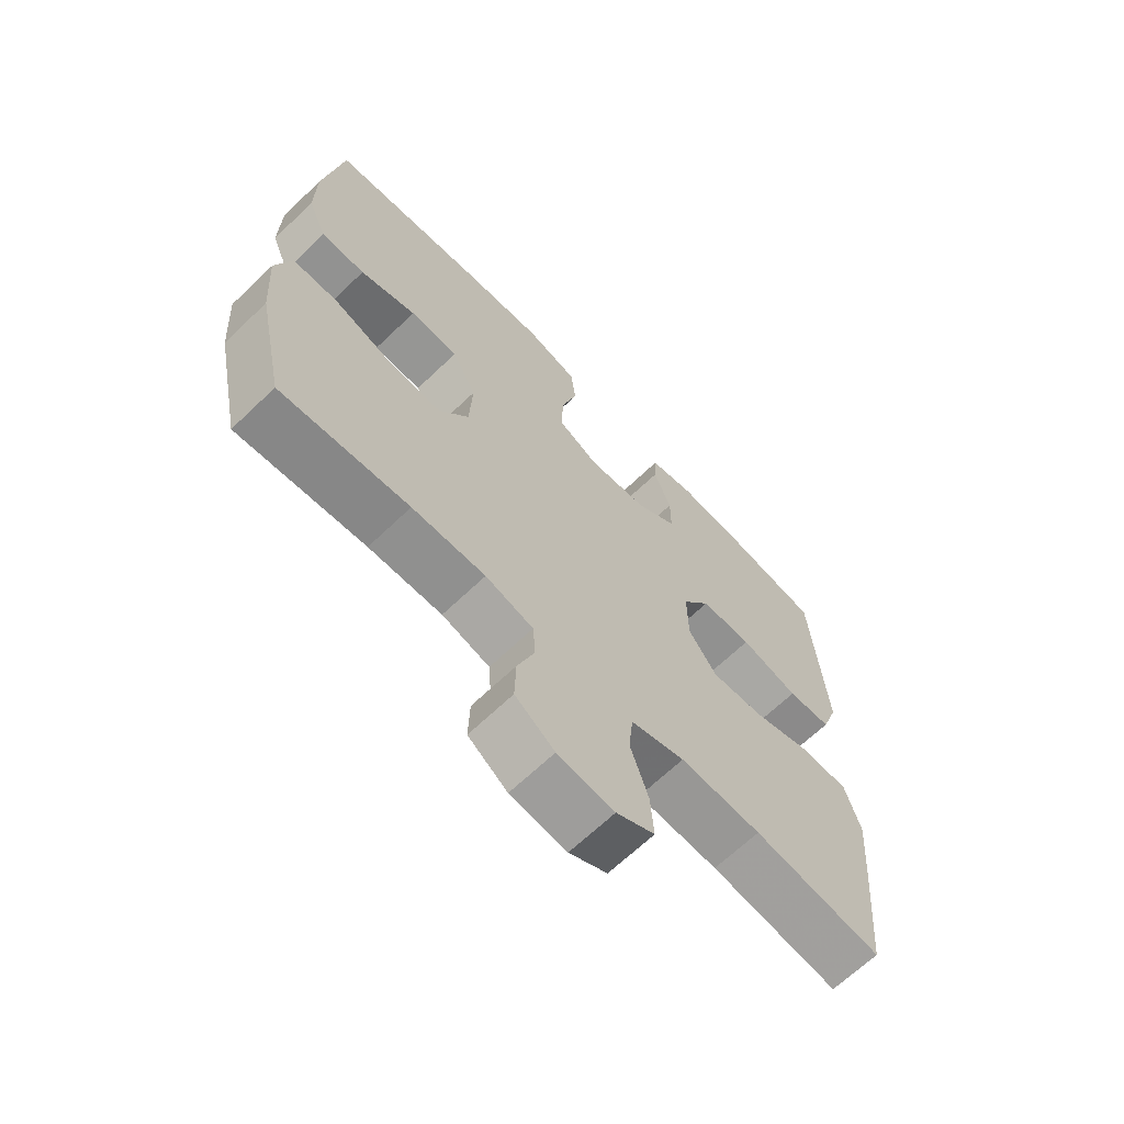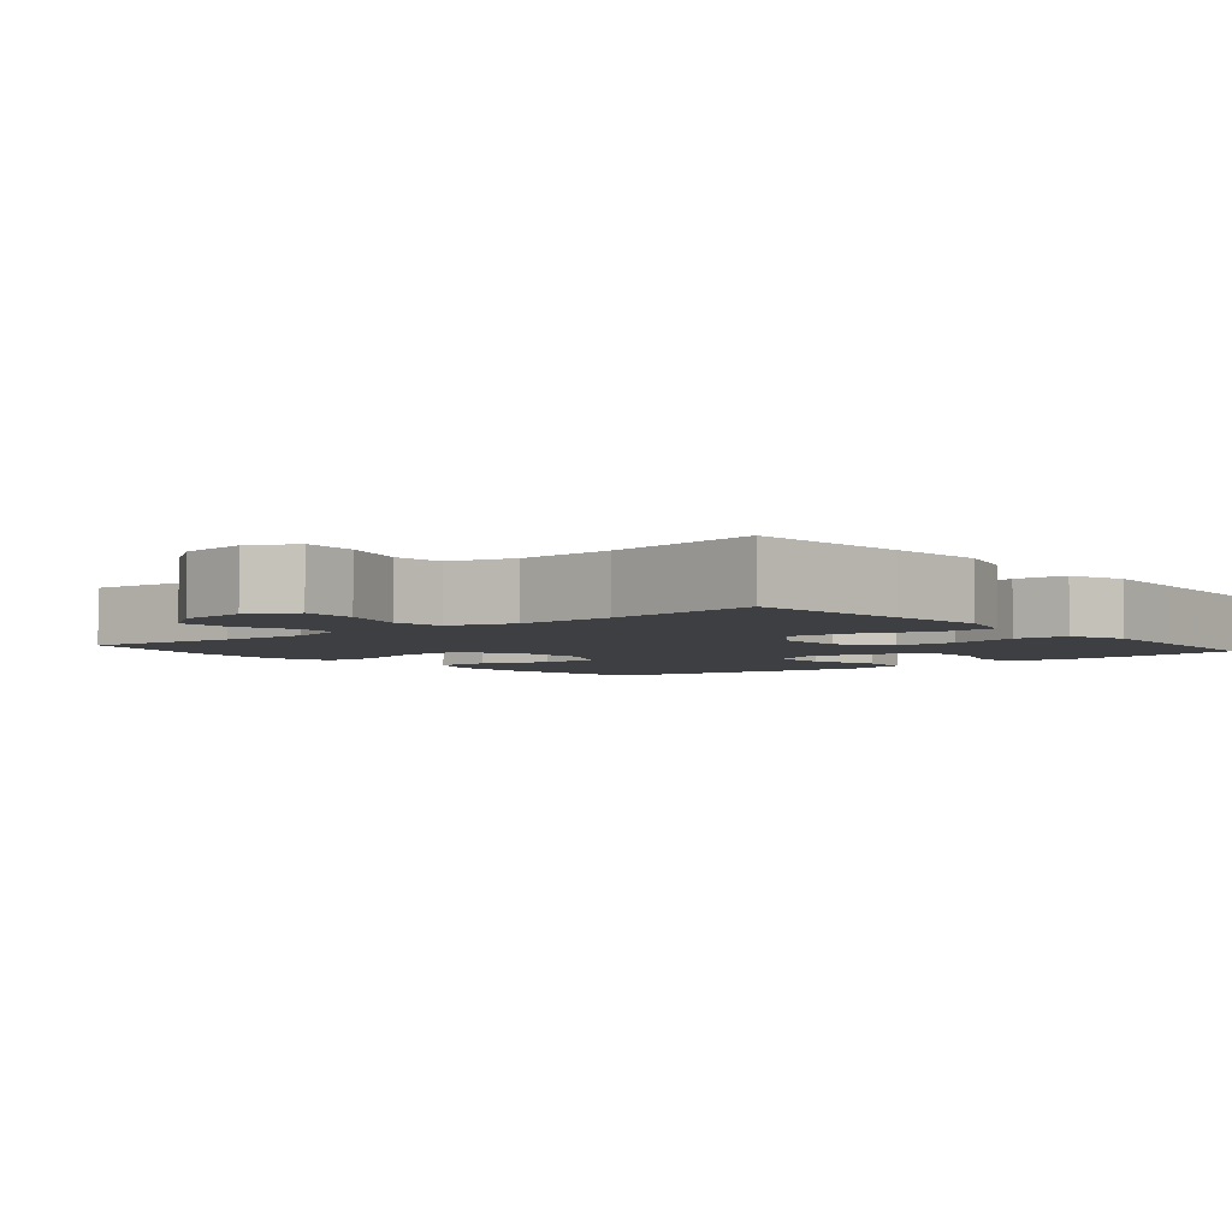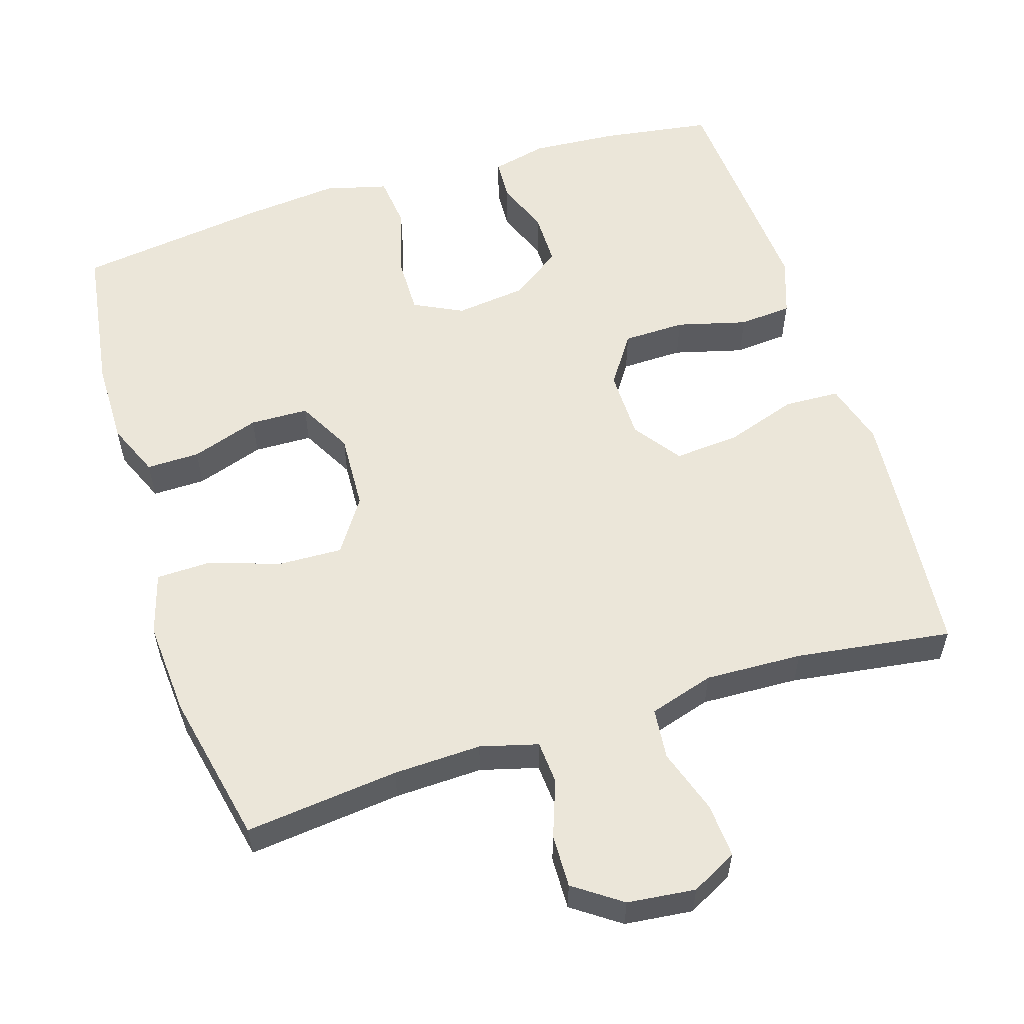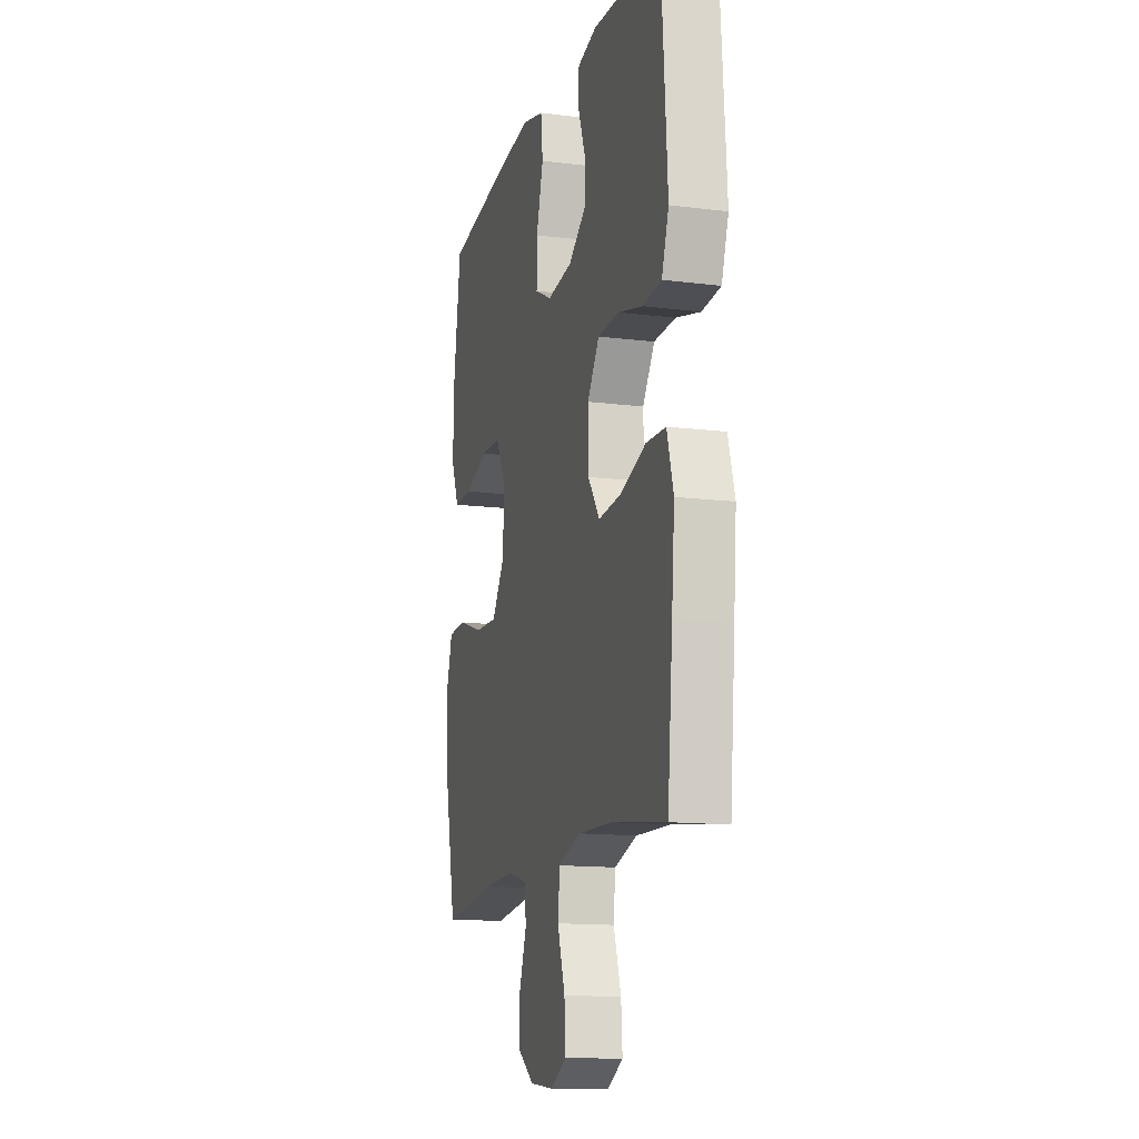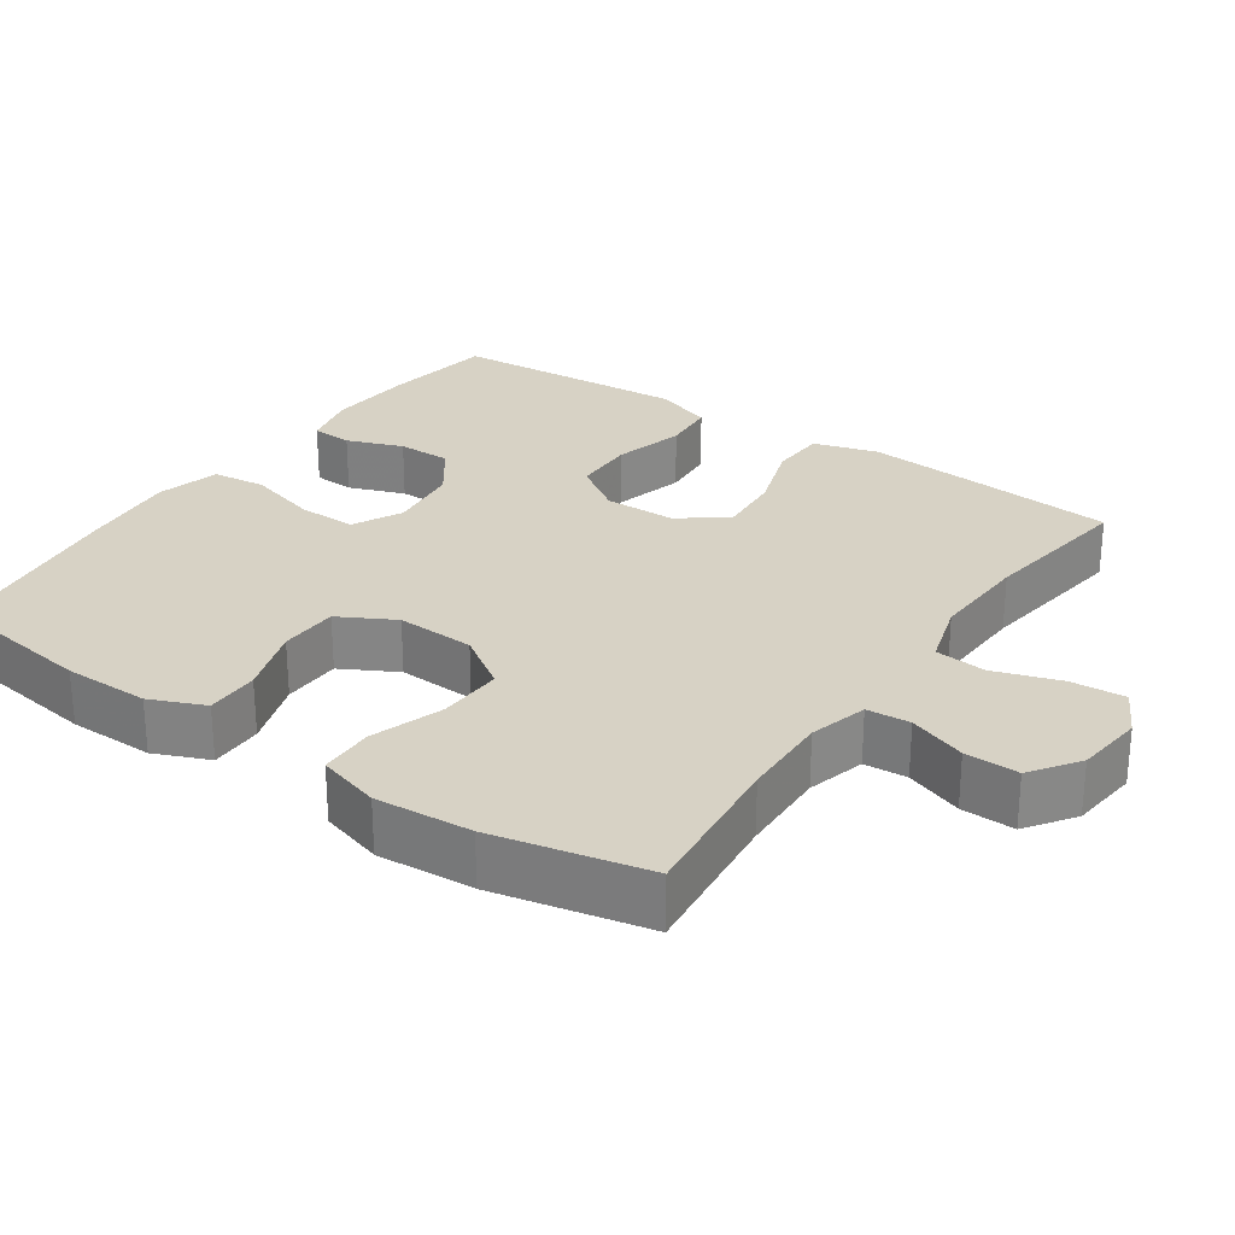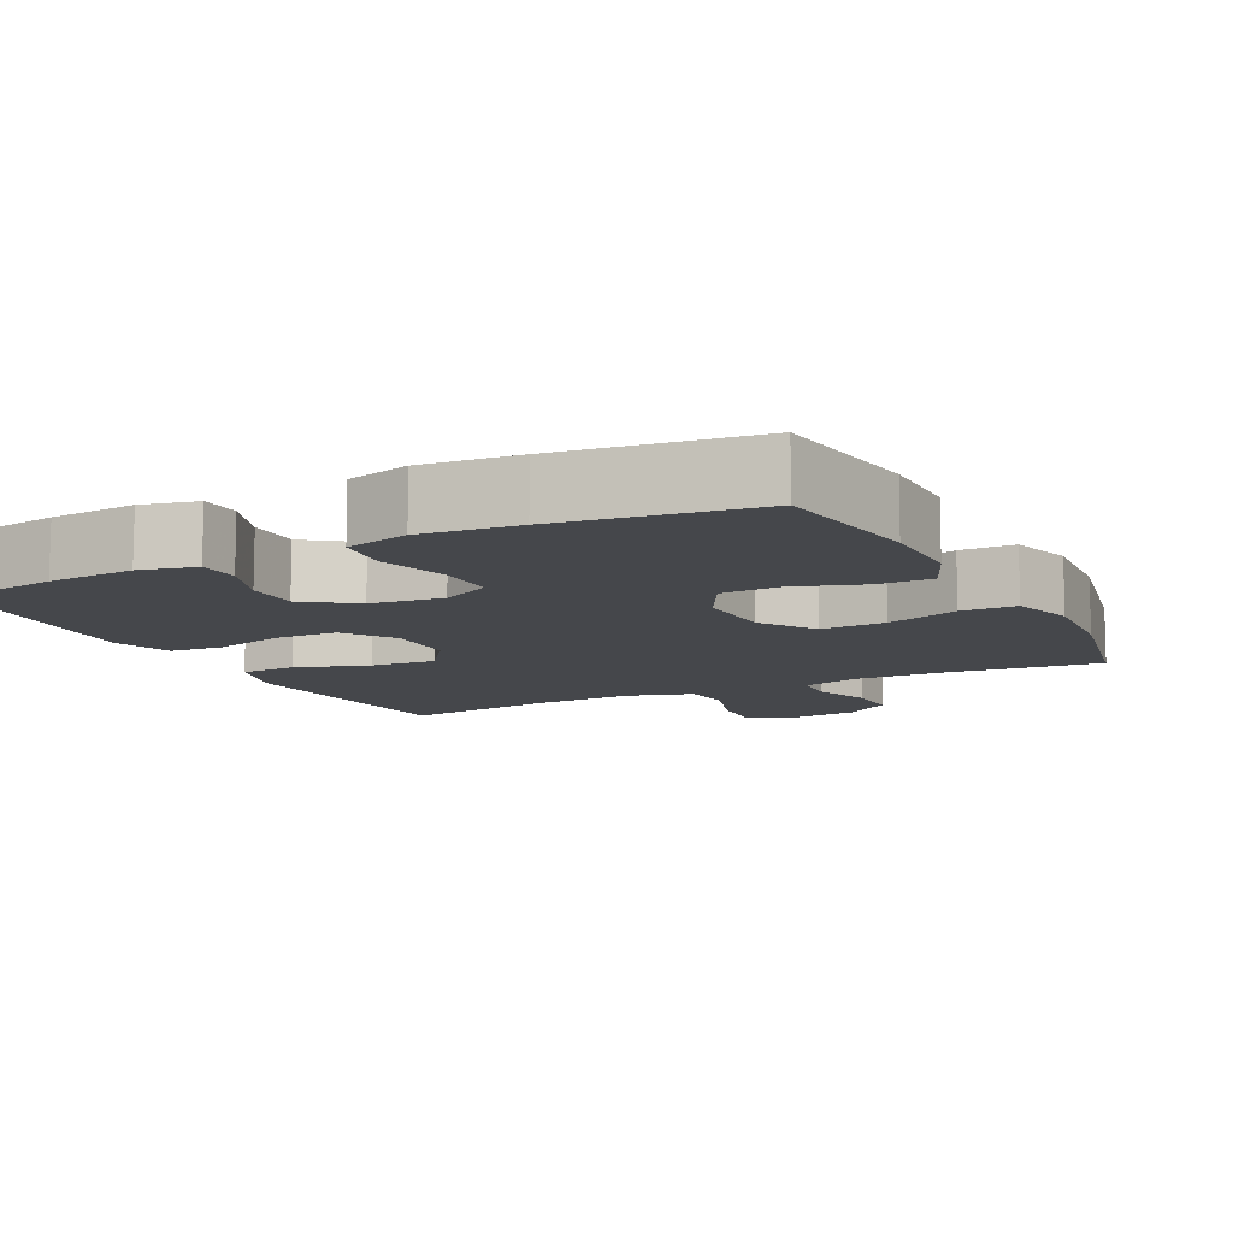
<metadata>
{"format":"obj","ext":"obj","renderer":"f3d","projection":"perspective","resolution":1024,"background":"white","views":[{"elev":-66.8,"azim":133.8,"up":"+Z"},{"elev":-4.0,"azim":-140.1,"up":"+Y"},{"elev":56.7,"azim":162.6,"up":"+Y"},{"elev":-13.8,"azim":-105.6,"up":"+Z"},{"elev":27.2,"azim":124.6,"up":"+Y"},{"elev":-10.5,"azim":26.9,"up":"+Y"}]}
</metadata>
<code>
v 0.5 0.07 0.5
v 0.53 0.07 0.296
v 0.531 0.07 0.181
v 0.5 0.07 0.108
v 0.428 0.07 0.109
v 0.336 0.07 0.14
v 0.257 0.07 0.138
v 0.217 0.07 0.064
v 0.222 0.07 -0.041
v 0.271 0.07 -0.114
v 0.358 0.07 -0.111
v 0.455 0.07 -0.079
v 0.528 0.07 -0.081
v 0.553 0.07 -0.165
v 0.544 0.07 -0.294
v 0.5 0.07 -0.5
v 0.292 0.07 -0.477
v 0.173 0.07 -0.473
v 0.095 0.07 -0.494
v 0.091 0.07 -0.552
v 0.119 0.07 -0.629
v 0.121 0.07 -0.701
v 0.057 0.07 -0.746
v -0.035 0.07 -0.756
v -0.097 0.07 -0.723
v -0.092 0.07 -0.65
v -0.063 0.07 -0.562
v -0.07 0.07 -0.493
v -0.158 0.07 -0.466
v -0.29 0.07 -0.471
v -0.5 0.07 -0.5
v -0.52 0.07 -0.285
v -0.531 0.07 -0.154
v -0.506 0.07 -0.068
v -0.431 0.07 -0.065
v -0.333 0.07 -0.098
v -0.245 0.07 -0.105
v -0.199 0.07 -0.041
v -0.198 0.07 0.054
v -0.244 0.07 0.122
v -0.328 0.07 0.124
v -0.423 0.07 0.099
v -0.495 0.07 0.105
v -0.522 0.07 0.183
v -0.514 0.07 0.3
v -0.5 0.07 0.5
v -0.35 0.07 0.522
v -0.234 0.07 0.53
v -0.159 0.07 0.512
v -0.156 0.07 0.457
v -0.184 0.07 0.382
v -0.184 0.07 0.31
v -0.116 0.07 0.261
v -0.019 0.07 0.249
v 0.047 0.07 0.282
v 0.046 0.07 0.36
v 0.019 0.07 0.455
v 0.027 0.07 0.527
v 0.112 0.07 0.549
v 0.241 0.07 0.536
v 0.5 0 0.5
v 0.53 0 0.296
v 0.531 0 0.181
v 0.5 0 0.108
v 0.428 0 0.109
v 0.336 0 0.14
v 0.257 0 0.138
v 0.217 0 0.064
v 0.222 0 -0.041
v 0.271 0 -0.114
v 0.358 0 -0.111
v 0.455 0 -0.079
v 0.528 0 -0.081
v 0.553 0 -0.165
v 0.544 0 -0.294
v 0.5 0 -0.5
v 0.292 0 -0.477
v 0.173 0 -0.473
v 0.095 0 -0.494
v 0.091 0 -0.552
v 0.119 0 -0.629
v 0.121 0 -0.701
v 0.057 0 -0.746
v -0.035 0 -0.756
v -0.097 0 -0.723
v -0.092 0 -0.65
v -0.063 0 -0.562
v -0.07 0 -0.493
v -0.158 0 -0.466
v -0.29 0 -0.471
v -0.5 0 -0.5
v -0.52 0 -0.285
v -0.531 0 -0.154
v -0.506 0 -0.068
v -0.431 0 -0.065
v -0.333 0 -0.098
v -0.245 0 -0.105
v -0.199 0 -0.041
v -0.198 0 0.054
v -0.244 0 0.122
v -0.328 0 0.124
v -0.423 0 0.099
v -0.495 0 0.105
v -0.522 0 0.183
v -0.514 0 0.3
v -0.5 0 0.5
v -0.35 0 0.522
v -0.234 0 0.53
v -0.159 0 0.512
v -0.156 0 0.457
v -0.184 0 0.382
v -0.184 0 0.31
v -0.116 0 0.261
v -0.019 0 0.249
v 0.047 0 0.282
v 0.046 0 0.36
v 0.019 0 0.455
v 0.027 0 0.527
v 0.112 0 0.549
v 0.241 0 0.536
f 56 57 58 59
f 55 56 59 60
f 48 49 50 51
f 48 51 52
f 47 48 52
f 46 47 52
f 45 46 52 53
f 41 42 43 44
f 40 41 44 45
f 33 34 35 36
f 33 36 37
f 30 31 32 33
f 29 30 33 37
f 28 29 37 38
f 24 25 26 27
f 24 27 28
f 23 24 28
f 20 21 22 23
f 19 20 23 28
f 18 19 28 38
f 14 15 16 17
f 11 12 13 14
f 10 11 14 17
f 9 10 17 18
f 3 4 5 6
f 3 6 7
f 2 3 7
f 55 60 1 2
f 54 55 2 7
f 40 45 53 54
f 39 40 54 7
f 38 39 7 8
f 8 9 18 38
f 119 118 117 116
f 120 119 116 115
f 111 110 109 108
f 112 111 108
f 112 108 107
f 112 107 106
f 113 112 106 105
f 104 103 102 101
f 105 104 101 100
f 96 95 94 93
f 97 96 93
f 93 92 91 90
f 97 93 90 89
f 98 97 89 88
f 87 86 85 84
f 88 87 84
f 88 84 83
f 83 82 81 80
f 88 83 80 79
f 98 88 79 78
f 77 76 75 74
f 74 73 72 71
f 77 74 71 70
f 78 77 70 69
f 66 65 64 63
f 67 66 63
f 67 63 62
f 62 61 120 115
f 67 62 115 114
f 114 113 105 100
f 67 114 100 99
f 68 67 99 98
f 98 78 69 68
f 1 61 62 2
f 2 62 63 3
f 3 63 64 4
f 4 64 65 5
f 5 65 66 6
f 6 66 67 7
f 7 67 68 8
f 8 68 69 9
f 9 69 70 10
f 10 70 71 11
f 11 71 72 12
f 12 72 73 13
f 13 73 74 14
f 14 74 75 15
f 15 75 76 16
f 16 76 77 17
f 17 77 78 18
f 18 78 79 19
f 19 79 80 20
f 20 80 81 21
f 21 81 82 22
f 22 82 83 23
f 23 83 84 24
f 24 84 85 25
f 25 85 86 26
f 26 86 87 27
f 27 87 88 28
f 28 88 89 29
f 29 89 90 30
f 30 90 91 31
f 31 91 92 32
f 32 92 93 33
f 33 93 94 34
f 34 94 95 35
f 35 95 96 36
f 36 96 97 37
f 37 97 98 38
f 38 98 99 39
f 39 99 100 40
f 40 100 101 41
f 41 101 102 42
f 42 102 103 43
f 43 103 104 44
f 44 104 105 45
f 45 105 106 46
f 46 106 107 47
f 47 107 108 48
f 48 108 109 49
f 49 109 110 50
f 50 110 111 51
f 51 111 112 52
f 52 112 113 53
f 53 113 114 54
f 54 114 115 55
f 55 115 116 56
f 56 116 117 57
f 57 117 118 58
f 58 118 119 59
f 59 119 120 60
f 60 120 61 1

</code>
